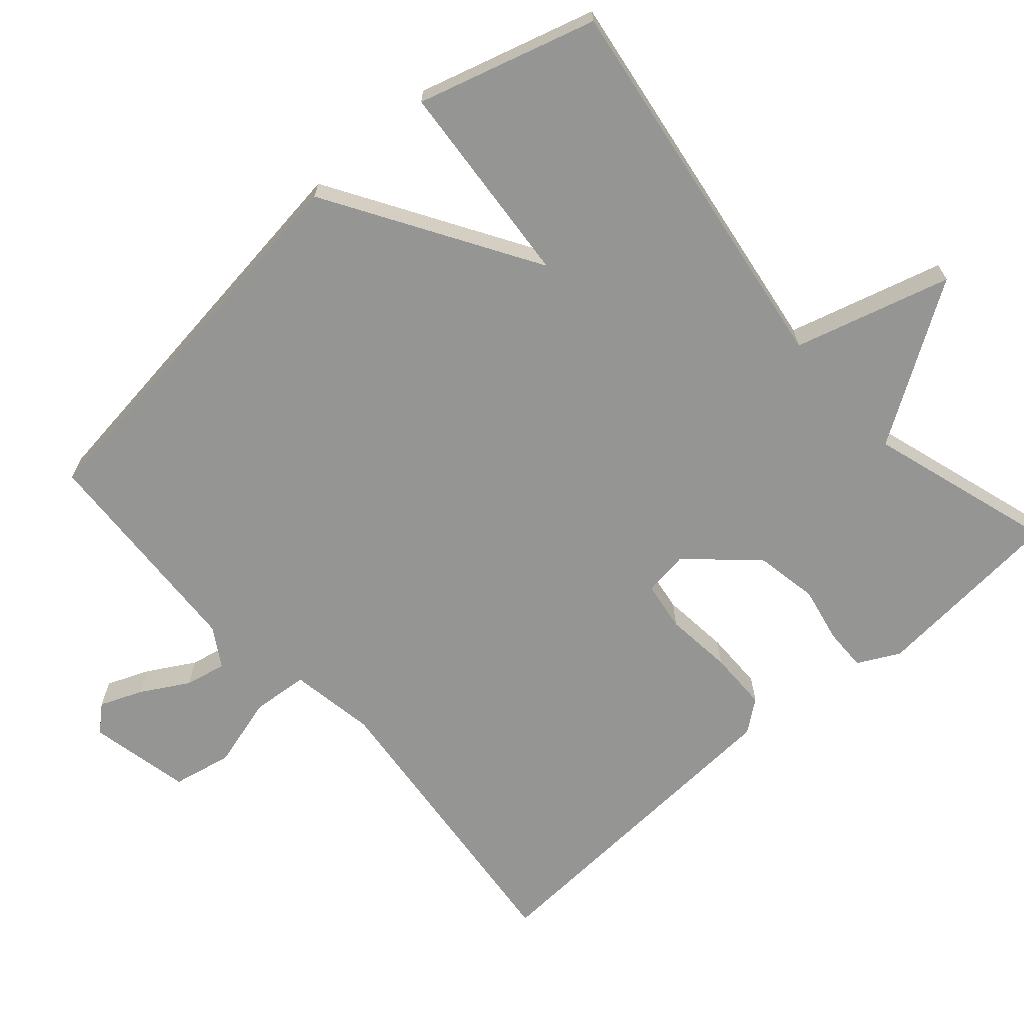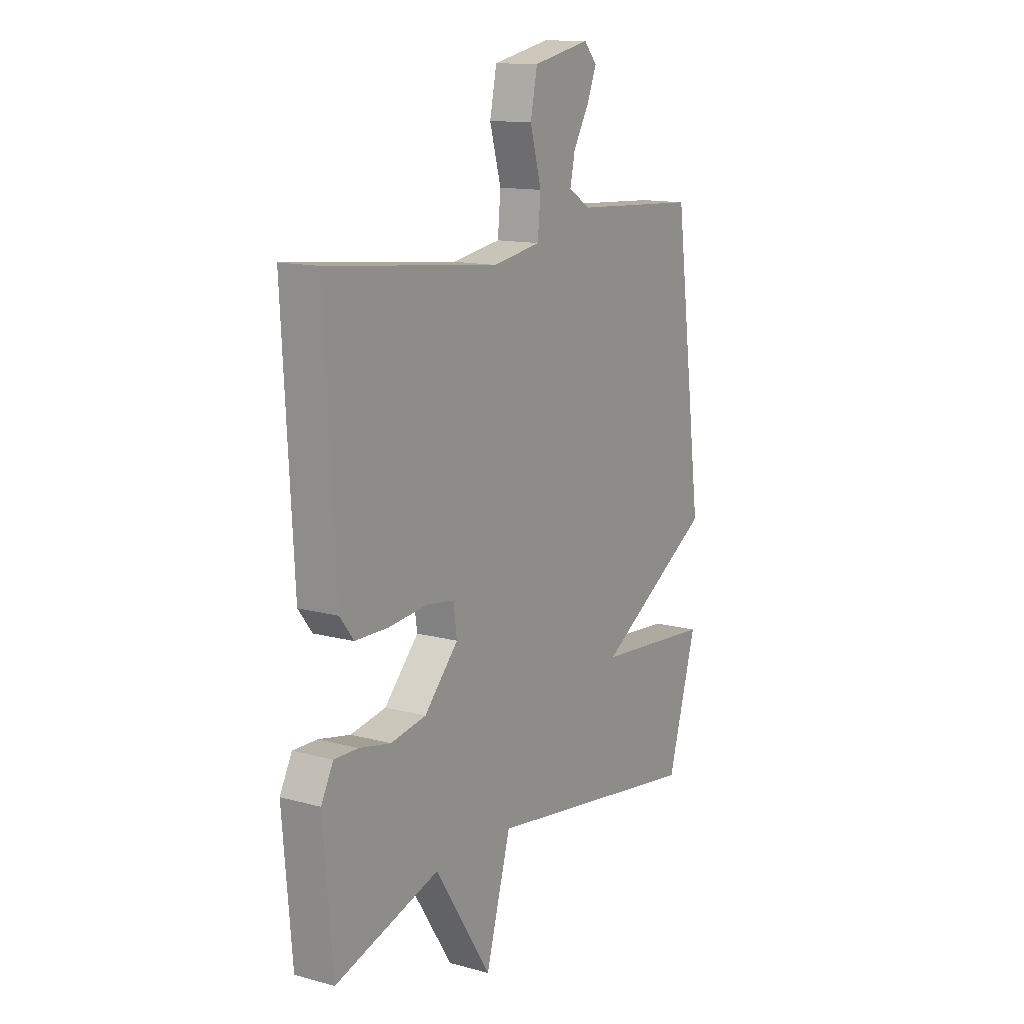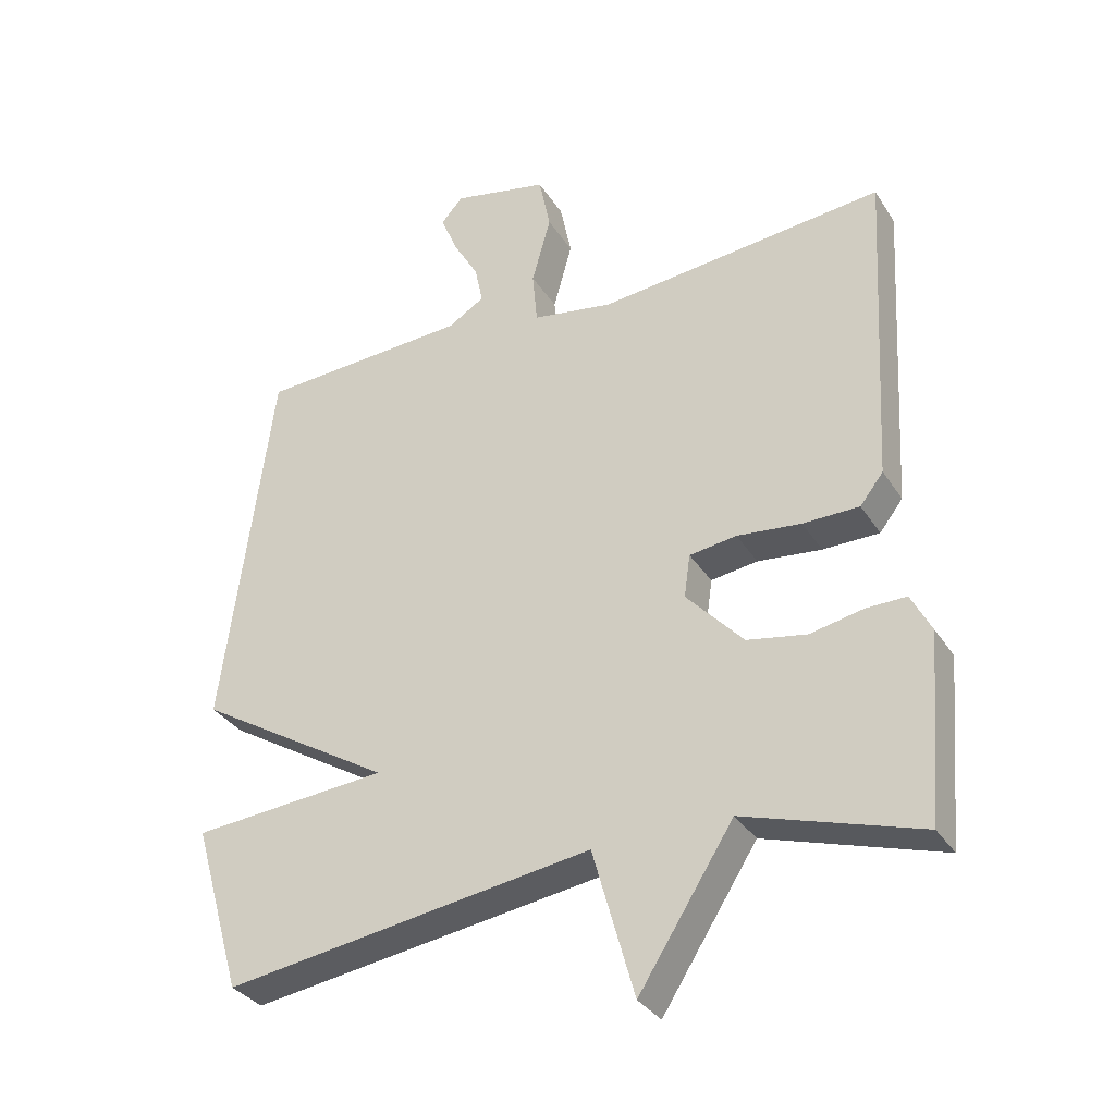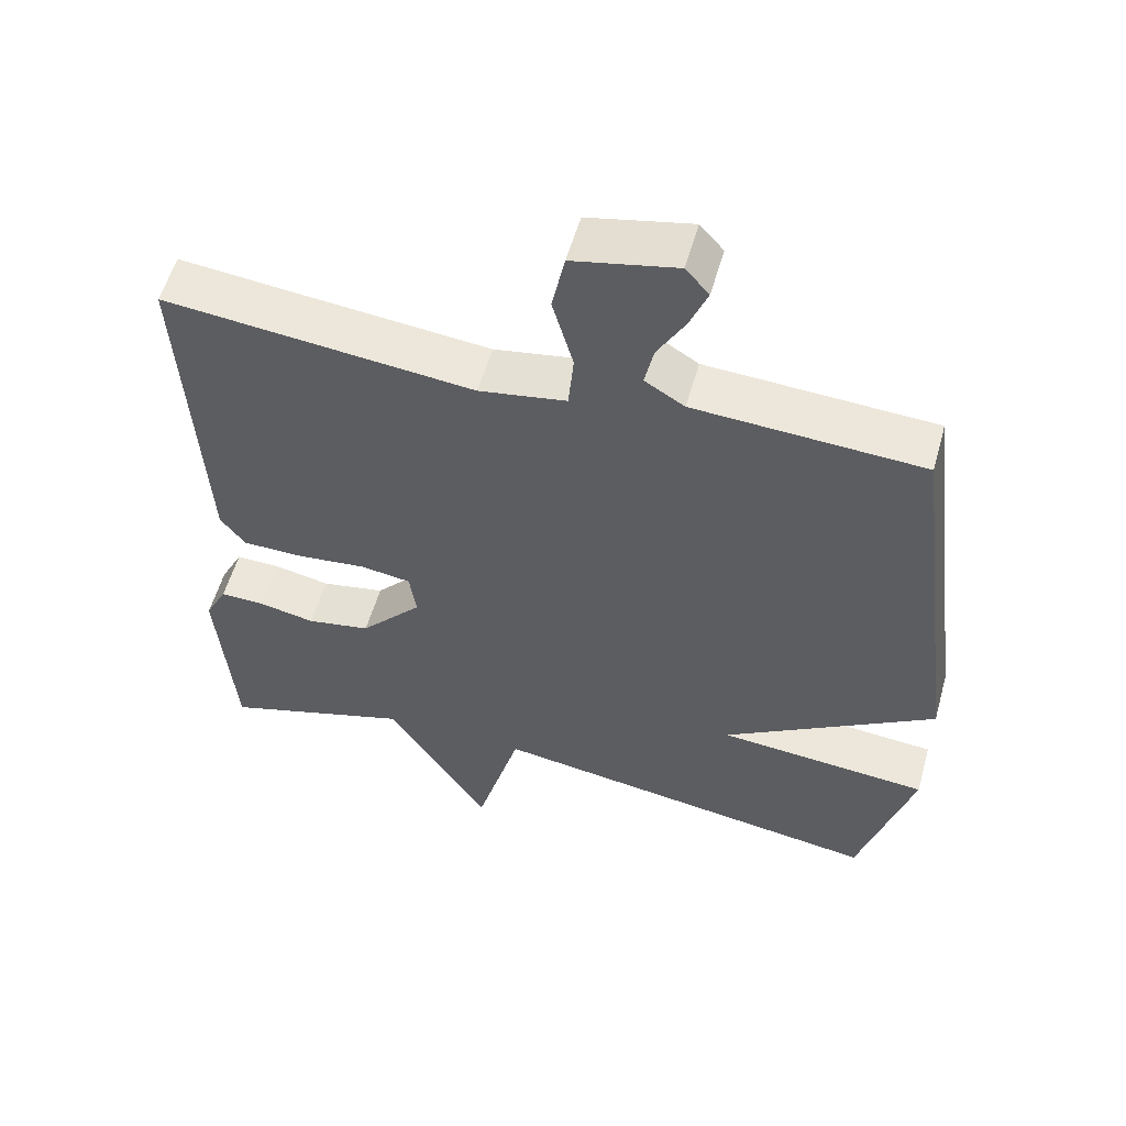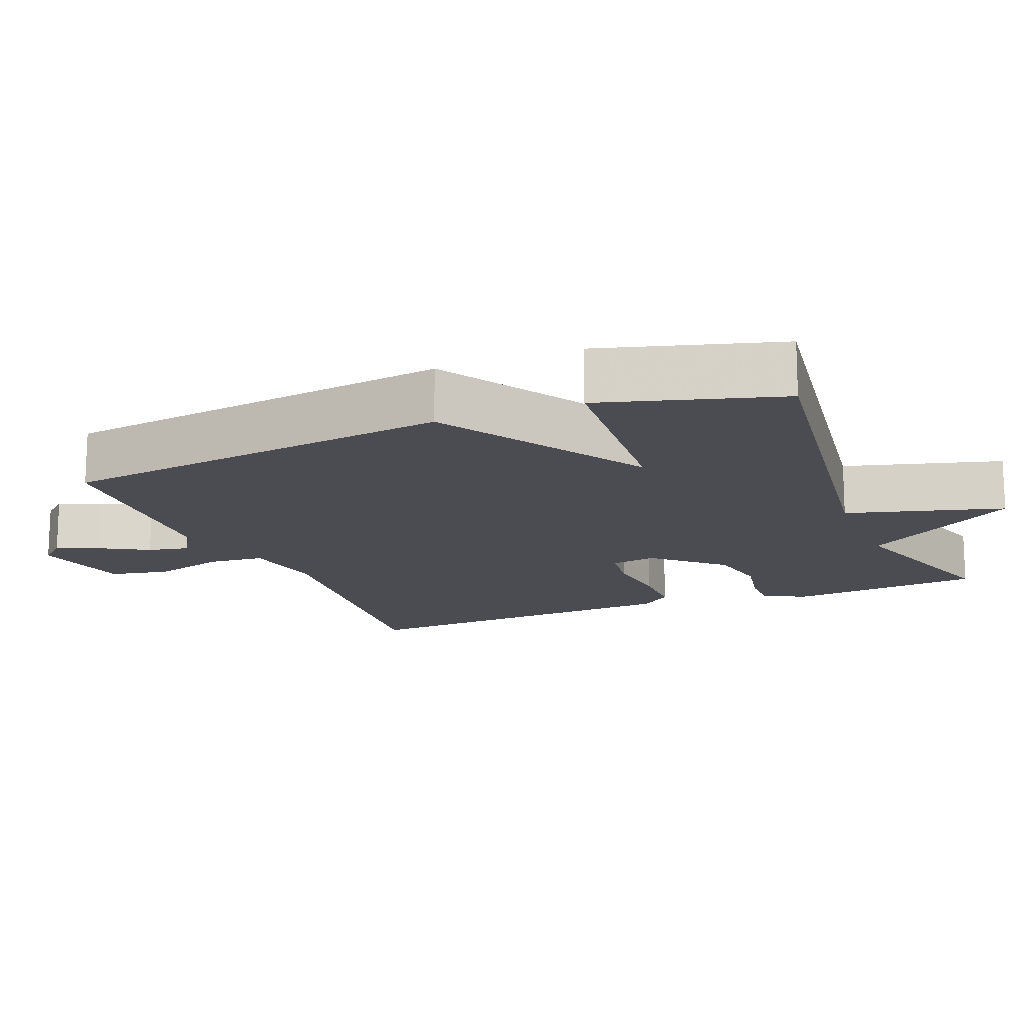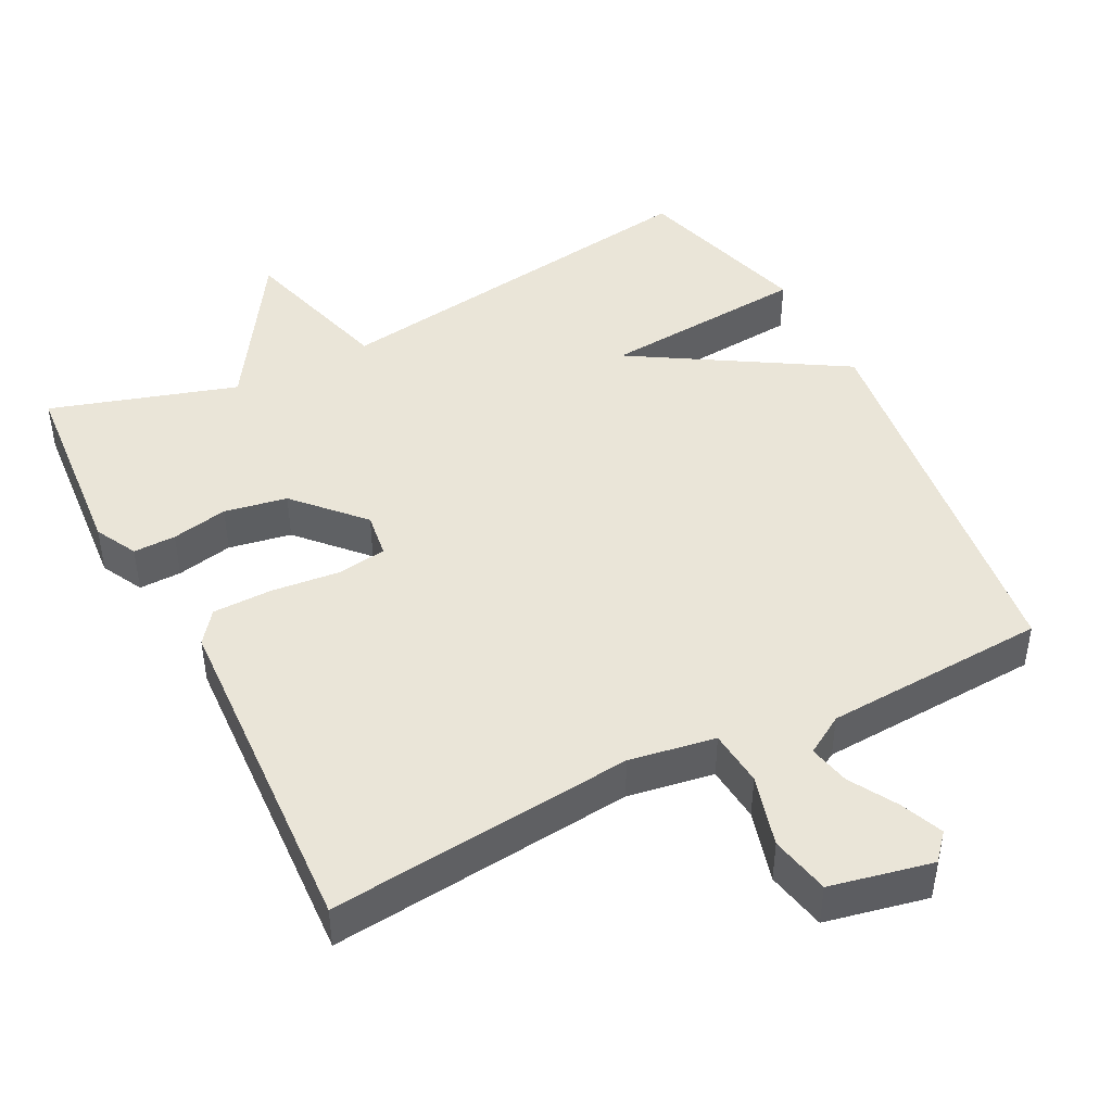
<metadata>
{"format":"obj","ext":"obj","renderer":"f3d","projection":"perspective","resolution":1024,"background":"white","views":[{"elev":-67.4,"azim":131.4,"up":"+Y"},{"elev":13.3,"azim":-58.3,"up":"+Z"},{"elev":-33.2,"azim":-152.2,"up":"+Z"},{"elev":55.5,"azim":15.7,"up":"+Z"},{"elev":-15.4,"azim":112.1,"up":"+Y"},{"elev":44.9,"azim":-27.2,"up":"+Y"}]}
</metadata>
<code>
v -0.5 0.07 0.5
v -0.078 0.07 0.457
v 0.041 0.07 0.477
v 0.048 0.07 0.555
v 0.02 0.07 0.655
v 0.037 0.07 0.738
v 0.178 0.07 0.768
v 0.21 0.07 0.732
v 0.186 0.07 0.673
v 0.148 0.07 0.607
v 0.136 0.07 0.55
v 0.19 0.07 0.517
v 0.5 0.07 0.5
v 0.572 0.07 -0.052
v 0.284 0.07 -0.228
v 0.572 0.07 -0.252
v 0.5 0.07 -0.5
v -0.042 0.07 -0.42
v -0.103 0.07 -0.637
v -0.242 0.07 -0.42
v -0.5 0.07 -0.5
v -0.523 0.07 -0.229
v -0.493 0.07 -0.171
v -0.434 0.07 -0.172
v -0.356 0.07 -0.188
v -0.269 0.07 -0.172
v -0.185 0.07 -0.081
v -0.194 0.07 -0.018
v -0.263 0.07 -0.008
v -0.357 0.07 -0.018
v -0.44 0.07 -0.017
v -0.474 0.07 0.027
v -0.5 0 0.5
v -0.078 0 0.457
v 0.041 0 0.477
v 0.048 0 0.555
v 0.02 0 0.655
v 0.037 0 0.738
v 0.178 0 0.768
v 0.21 0 0.732
v 0.186 0 0.673
v 0.148 0 0.607
v 0.136 0 0.55
v 0.19 0 0.517
v 0.5 0 0.5
v 0.572 0 -0.052
v 0.284 0 -0.228
v 0.572 0 -0.252
v 0.5 0 -0.5
v -0.042 0 -0.42
v -0.103 0 -0.637
v -0.242 0 -0.42
v -0.5 0 -0.5
v -0.523 0 -0.229
v -0.493 0 -0.171
v -0.434 0 -0.172
v -0.356 0 -0.188
v -0.269 0 -0.172
v -0.185 0 -0.081
v -0.194 0 -0.018
v -0.263 0 -0.008
v -0.357 0 -0.018
v -0.44 0 -0.017
v -0.474 0 0.027
f 32 1 2
f 31 32 2
f 30 31 2
f 29 30 2
f 28 29 2 3
f 27 28 3
f 23 24 25
f 22 23 25
f 21 22 25
f 20 21 25
f 20 25 26
f 19 20 26
f 18 19 26
f 15 16 17 18
f 14 15 18
f 13 14 18
f 12 13 18
f 11 12 18
f 8 9 10
f 7 8 10
f 6 7 10
f 5 6 10
f 4 5 10
f 3 4 10 11
f 27 3 11 18
f 18 26 27
f 34 33 64
f 34 64 63
f 34 63 62
f 34 62 61
f 35 34 61 60
f 35 60 59
f 57 56 55
f 57 55 54
f 57 54 53
f 57 53 52
f 58 57 52
f 58 52 51
f 58 51 50
f 50 49 48 47
f 50 47 46
f 50 46 45
f 50 45 44
f 50 44 43
f 42 41 40
f 42 40 39
f 42 39 38
f 42 38 37
f 42 37 36
f 43 42 36 35
f 50 43 35 59
f 59 58 50
f 1 33 34 2
f 2 34 35 3
f 3 35 36 4
f 4 36 37 5
f 5 37 38 6
f 6 38 39 7
f 7 39 40 8
f 8 40 41 9
f 9 41 42 10
f 10 42 43 11
f 11 43 44 12
f 12 44 45 13
f 13 45 46 14
f 14 46 47 15
f 15 47 48 16
f 16 48 49 17
f 17 49 50 18
f 18 50 51 19
f 19 51 52 20
f 20 52 53 21
f 21 53 54 22
f 22 54 55 23
f 23 55 56 24
f 24 56 57 25
f 25 57 58 26
f 26 58 59 27
f 27 59 60 28
f 28 60 61 29
f 29 61 62 30
f 30 62 63 31
f 31 63 64 32
f 32 64 33 1

</code>
